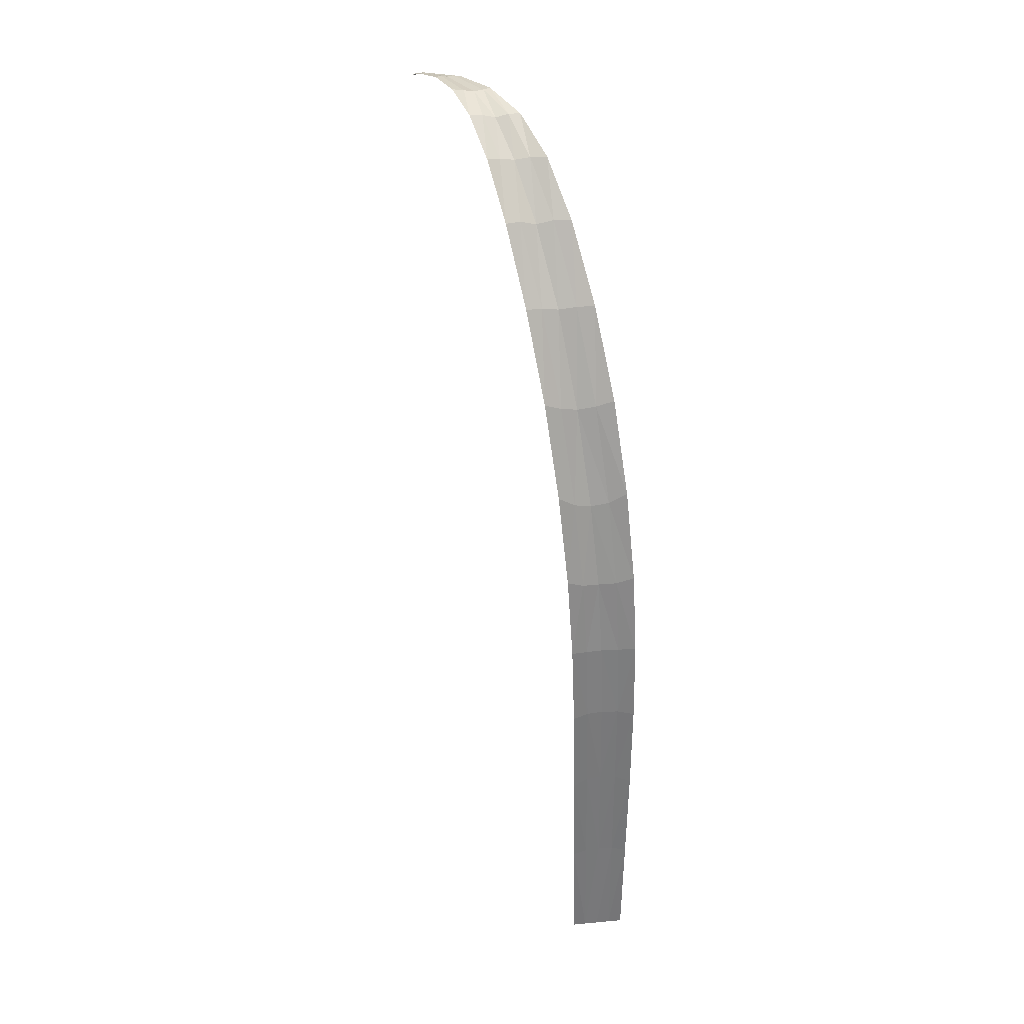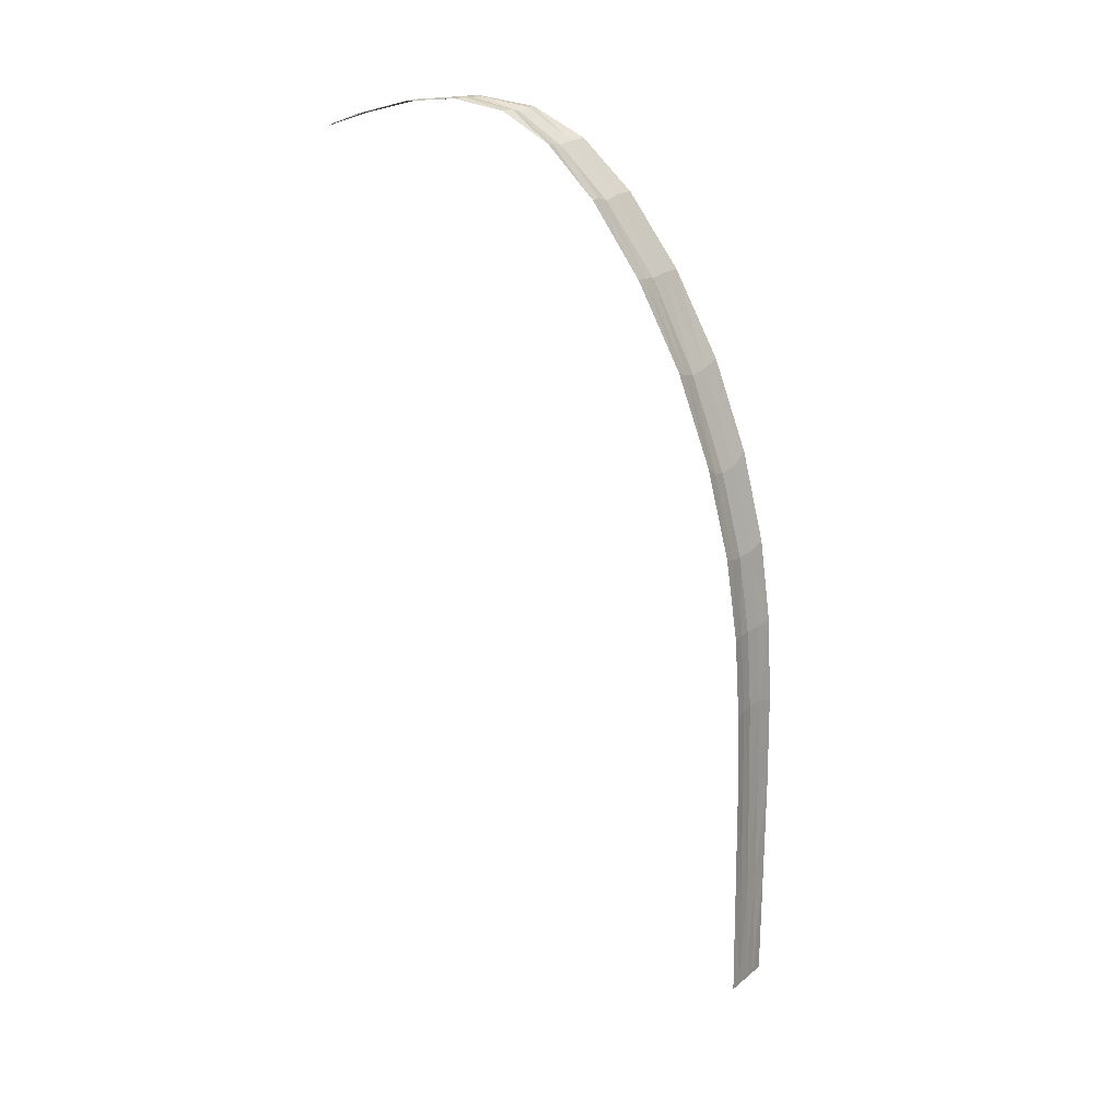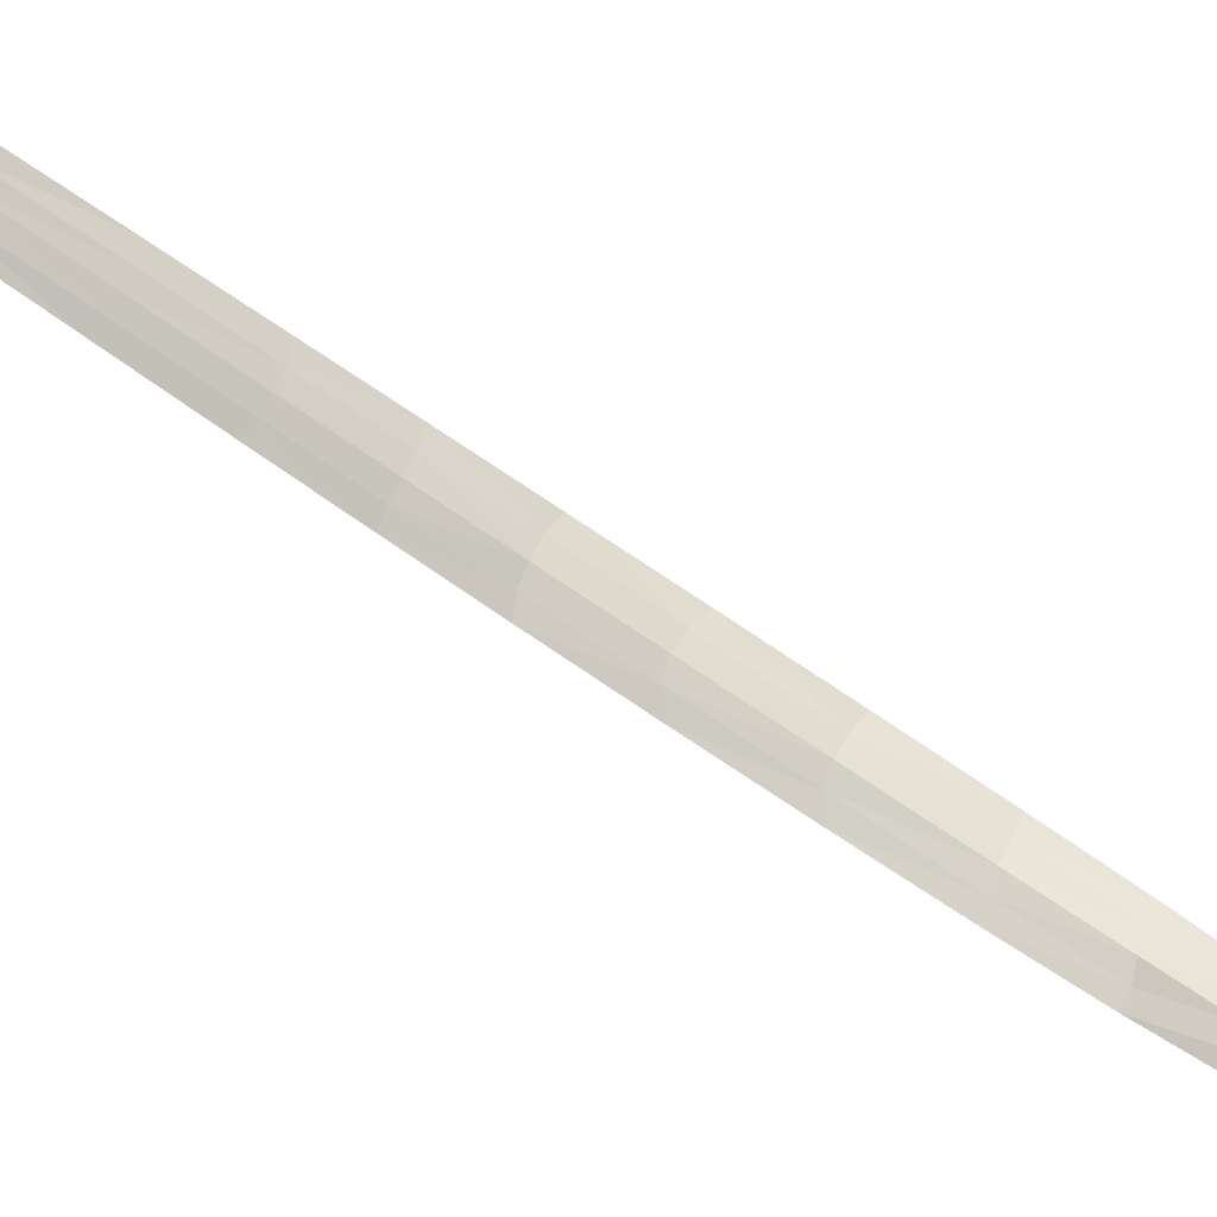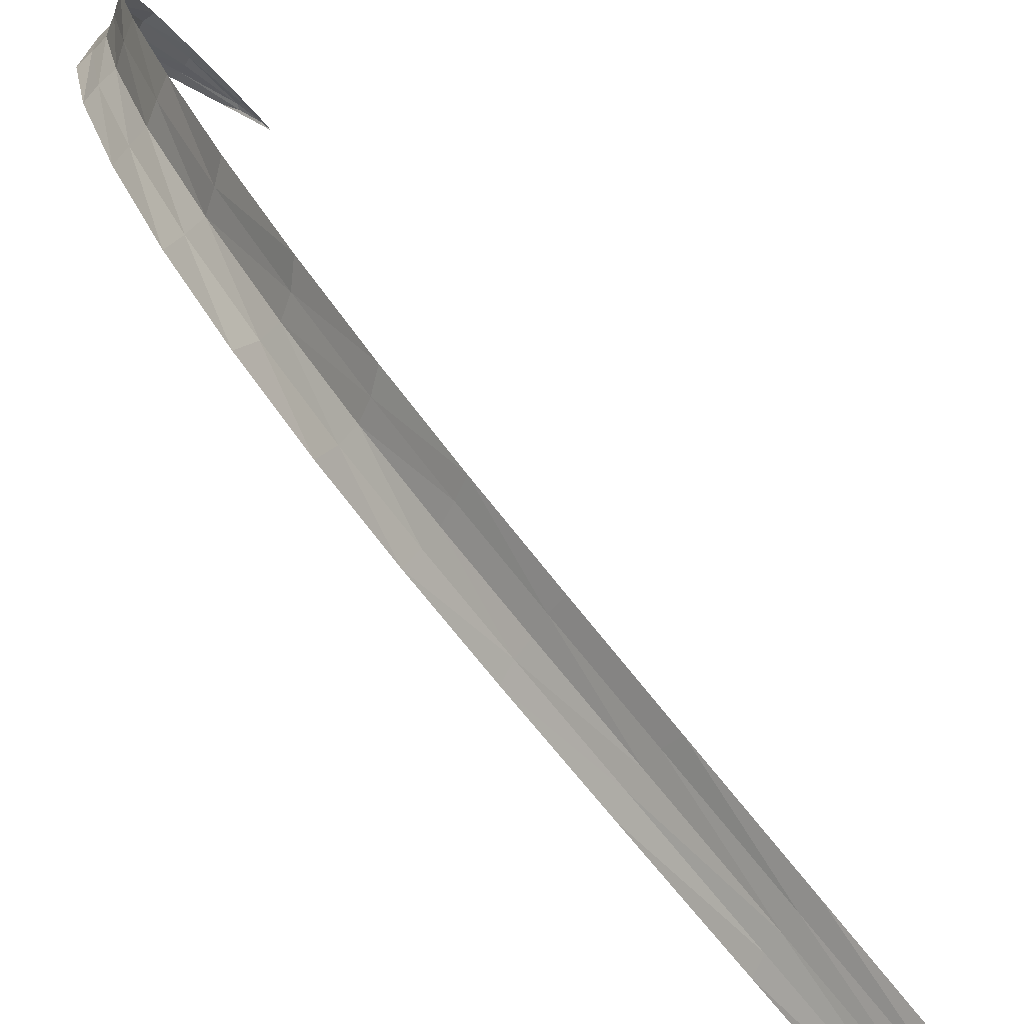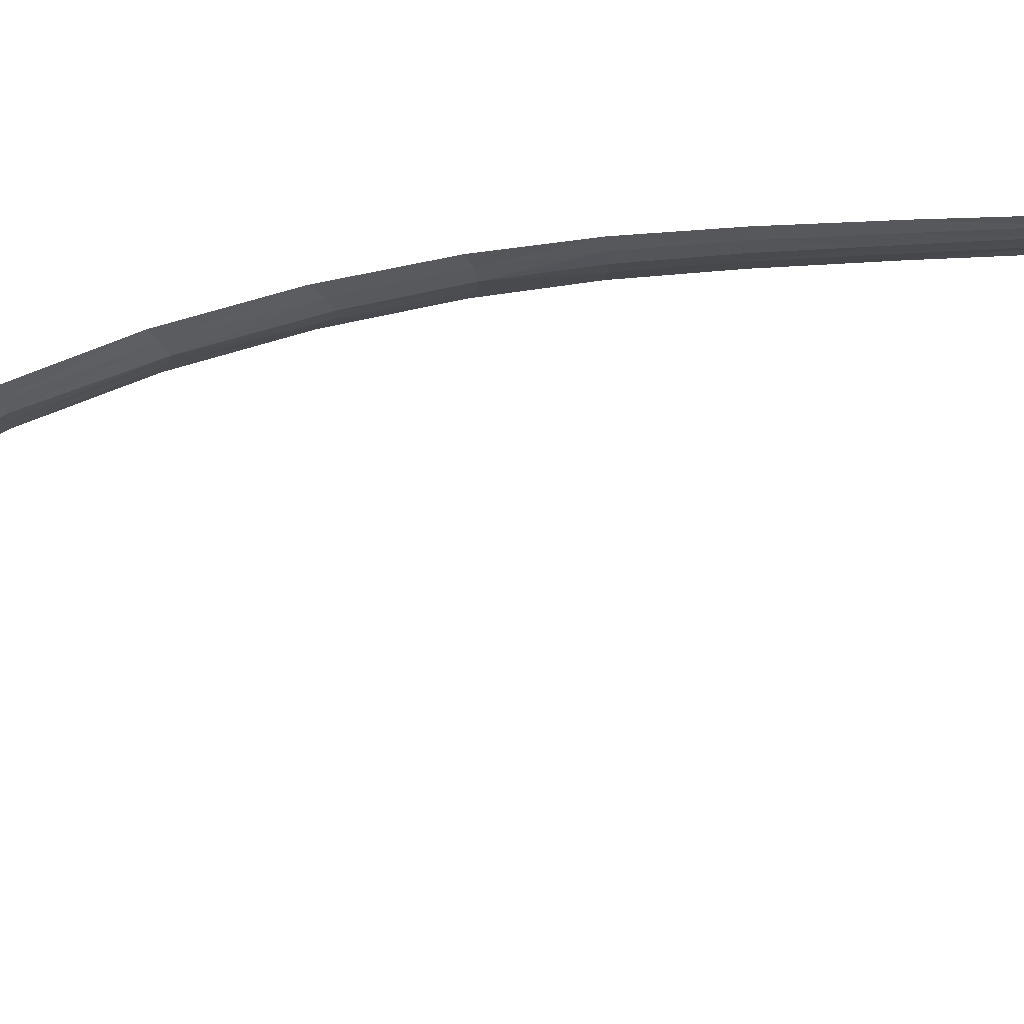
<metadata>
{"format":"obj","ext":"obj","renderer":"f3d","projection":"perspective","resolution":1024,"background":"white","views":[{"elev":33.8,"azim":-57.5,"up":"+Y"},{"elev":19.3,"azim":-105.6,"up":"+Y"},{"elev":-56.1,"azim":51.4,"up":"+Z"},{"elev":60.5,"azim":-37.0,"up":"+Z"},{"elev":-69.2,"azim":-87.8,"up":"+Z"}]}
</metadata>
<code>
o Grass_20.001
v -0.003519 0.133 -0.000367
v 0.006807 0.133 0.01316
v 0.005337 0 0.01373
v -0.004689 0 0.001637
v 0.01669 0.129 0.02741
v 0.01537 0 0.02582
v 0.008133 0.2539 0.0126
v 0.01788 0.2471 0.02884
v -0.002463 0.2552 -0.002239
v -0.01439 0.2539 -0.01455
v -0.01407 0.3585 -0.01666
v -0.001335 0.3584 -0.004249
v -0.01187 0.4504 -0.02173
v 0.001287 0.4496 -0.008935
v -0.02723 0.3547 -0.028
v -0.02556 0.4518 -0.03338
v -0.02704 0.2471 -0.0253
v 0.007119 0.539 -0.01935
v 0.01819 0.5409 -0.001741
v 0.01245 0.4504 0.007583
v 0.0296 0.5477 0.01513
v 0.023 0.4518 0.02515
v 0.02968 0.64 -0.0217
v 0.04142 0.6517 -0.004843
v 0.01802 0.636 -0.0388
v 0.03553 0.7458 -0.07005
v 0.04684 0.75 -0.05212
v 0.05843 0.7567 -0.03517
v 0.06967 0.8542 -0.09362
v 0.08058 0.8556 -0.07626
v 0.05811 0.8513 -0.1104
v 0.08378 0.9334 -0.1561
v 0.09491 0.9381 -0.1403
v 0.1046 0.9385 -0.1227
v 0.1189 0.9935 -0.1864
v 0.1271 0.9952 -0.1693
v 0.1088 0.9908 -0.2008
v 0.1308 1.025 -0.24
v 0.14 1.028 -0.2285
v 0.1498 1.028 -0.2191
v 0.1639 1.039 -0.2777
v 0.174 1.039 -0.2754
v 0.1561 1.038 -0.2851
v 0.1897 1.033 -0.3451
v 0.1946 1.034 -0.3405
v 0.1981 1.034 -0.3325
v 0.2253 1.016 -0.4031
v 0.2196 1.02 -0.3834
v 0.2214 1.018 -0.4017
v 0.2345 1.007 -0.425
v 0.2324 1.007 -0.4252
v 0.239 1.001 -0.433
v 0.2216 1.016 -0.4076
v 0.2096 1.02 -0.3954
v -0.01451 0.133 -0.01253
v -0.02585 0.129 -0.02387
v -0.01461 0 -0.01032
v -0.02453 0 -0.02228
v 0.009477 0.3585 0.01174
v 0.01972 0.3547 0.02859
v -0.006753 0.5409 -0.03182
v 0.004371 0.64 -0.05221
v -0.02013 0.5477 -0.04483
v -0.009063 0.6517 -0.06571
v 0.0214 0.75 -0.0828
v 0.04474 0.8542 -0.1237
v 0.007929 0.7567 -0.09605
v 0.03112 0.8556 -0.1359
v 0.07107 0.9381 -0.169
v 0.09728 0.9935 -0.2125
v 0.05757 0.9385 -0.1794
v 0.08433 0.9952 -0.2209
v 0.1213 1.028 -0.251
v 0.1496 1.039 -0.2948
v 0.1133 1.028 -0.2631
v 0.1463 1.039 -0.3089
v 0.1857 1.034 -0.3512
v 0.1797 1.034 -0.3546
v 0.235 1.007 -0.4221
v -0.003519 0.133 -0.000367
v 0.006807 0.133 0.01316
v 0.008133 0.2539 0.0126
v -0.002463 0.2552 -0.002239
v 0.01669 0.129 0.02741
v 0.01788 0.2471 0.02884
v 0.005337 0 0.01373
v 0.01537 0 0.02582
v -0.004689 0 0.001637
v -0.01439 0.2539 -0.01455
v -0.01407 0.3585 -0.01666
v -0.02723 0.3547 -0.028
v -0.02704 0.2471 -0.0253
v -0.01187 0.4504 -0.02173
v -0.02556 0.4518 -0.03338
v -0.001335 0.3584 -0.004249
v 0.001287 0.4496 -0.008935
v 0.007119 0.539 -0.01935
v 0.01819 0.5409 -0.001741
v 0.02968 0.64 -0.0217
v 0.01802 0.636 -0.0388
v 0.0296 0.5477 0.01513
v 0.04142 0.6517 -0.004843
v 0.01245 0.4504 0.007583
v 0.023 0.4518 0.02515
v 0.03553 0.7458 -0.07005
v 0.04684 0.75 -0.05212
v 0.06967 0.8542 -0.09362
v 0.05811 0.8513 -0.1104
v 0.05843 0.7567 -0.03517
v 0.08058 0.8556 -0.07626
v 0.08378 0.9334 -0.1561
v 0.09491 0.9381 -0.1403
v 0.1189 0.9935 -0.1864
v 0.1088 0.9908 -0.2008
v 0.1046 0.9385 -0.1227
v 0.1271 0.9952 -0.1693
v 0.1308 1.025 -0.24
v 0.14 1.028 -0.2285
v 0.1639 1.039 -0.2777
v 0.1561 1.038 -0.2851
v 0.1498 1.028 -0.2191
v 0.174 1.039 -0.2754
v 0.1897 1.033 -0.3451
v 0.1946 1.034 -0.3405
v 0.2253 1.016 -0.4031
v 0.2214 1.018 -0.4017
v 0.1981 1.034 -0.3325
v 0.2196 1.02 -0.3834
v 0.2345 1.007 -0.425
v 0.2216 1.016 -0.4076
v 0.2324 1.007 -0.4252
v 0.2096 1.02 -0.3954
v 0.239 1.001 -0.433
v -0.01451 0.133 -0.01253
v -0.01461 0 -0.01032
v -0.02585 0.129 -0.02387
v -0.02453 0 -0.02228
v 0.009477 0.3585 0.01174
v 0.01972 0.3547 0.02859
v -0.006753 0.5409 -0.03182
v -0.02013 0.5477 -0.04483
v 0.004371 0.64 -0.05221
v -0.009063 0.6517 -0.06571
v 0.0214 0.75 -0.0828
v 0.007929 0.7567 -0.09605
v 0.04474 0.8542 -0.1237
v 0.03112 0.8556 -0.1359
v 0.07107 0.9381 -0.169
v 0.05757 0.9385 -0.1794
v 0.09728 0.9935 -0.2125
v 0.08433 0.9952 -0.2209
v 0.1213 1.028 -0.251
v 0.1133 1.028 -0.2631
v 0.1496 1.039 -0.2948
v 0.1463 1.039 -0.3089
v 0.1857 1.034 -0.3512
v 0.1797 1.034 -0.3546
v 0.235 1.007 -0.4221
f 2 4 1
f 5 3 2
f 8 2 7
f 7 1 9
f 11 9 10
f 11 14 12
f 16 11 15
f 15 10 17
f 18 20 14
f 19 22 20
f 23 21 19
f 25 19 18
f 26 23 25
f 27 24 23
f 30 27 29
f 29 26 31
f 33 31 32
f 34 29 33
f 36 33 35
f 35 32 37
f 39 37 38
f 40 35 39
f 42 39 41
f 41 38 43
f 45 43 44
f 46 41 45
f 48 45 47
f 49 45 44
f 50 51 52
f 53 54 51
f 50 49 53
f 50 53 51
f 1 10 9
f 55 17 10
f 57 56 55
f 57 1 4
f 59 9 12
f 60 7 59
f 22 59 20
f 14 59 12
f 61 25 18
f 63 62 61
f 16 61 13
f 13 18 14
f 65 31 26
f 67 66 65
f 64 65 62
f 62 26 25
f 69 37 32
f 71 70 69
f 68 69 66
f 66 32 31
f 73 43 38
f 75 74 73
f 72 73 70
f 70 38 37
f 77 49 44
f 77 54 53
f 76 77 74
f 74 44 43
f 50 47 49
f 79 48 47
f 50 52 79
f 50 79 47
f 80 82 83
f 81 85 82
f 86 84 81
f 88 81 80
f 89 91 92
f 90 94 91
f 96 90 95
f 83 90 89
f 98 100 97
f 101 99 98
f 104 98 103
f 103 97 96
f 105 107 108
f 106 110 107
f 102 106 99
f 99 105 100
f 111 113 114
f 112 116 113
f 107 115 112
f 108 112 111
f 117 119 120
f 118 122 119
f 113 121 118
f 114 118 117
f 124 126 123
f 124 128 125
f 119 127 124
f 120 124 123
f 129 130 126
f 131 132 130
f 129 133 131
f 129 131 130
f 80 135 88
f 136 135 134
f 92 134 89
f 89 80 83
f 138 96 95
f 138 104 103
f 82 139 138
f 83 138 95
f 97 93 96
f 140 94 93
f 142 141 140
f 100 140 97
f 105 142 100
f 144 143 142
f 146 145 144
f 108 144 105
f 111 146 108
f 148 147 146
f 150 149 148
f 114 148 111
f 117 150 114
f 152 151 150
f 154 153 152
f 120 152 117
f 123 154 120
f 156 155 154
f 132 156 130
f 126 156 123
f 129 158 133
f 125 128 158
f 129 126 125
f 129 125 158
f 2 3 4
f 5 6 3
f 8 5 2
f 7 2 1
f 11 12 9
f 11 13 14
f 16 13 11
f 15 11 10
f 18 19 20
f 19 21 22
f 23 24 21
f 25 23 19
f 26 27 23
f 27 28 24
f 30 28 27
f 29 27 26
f 33 29 31
f 34 30 29
f 36 34 33
f 35 33 32
f 39 35 37
f 40 36 35
f 42 40 39
f 41 39 38
f 45 41 43
f 46 42 41
f 48 46 45
f 49 47 45
f 1 55 10
f 55 56 17
f 57 58 56
f 57 55 1
f 59 7 9
f 60 8 7
f 22 60 59
f 14 20 59
f 61 62 25
f 63 64 62
f 16 63 61
f 13 61 18
f 65 66 31
f 67 68 66
f 64 67 65
f 62 65 26
f 69 70 37
f 71 72 70
f 68 71 69
f 66 69 32
f 73 74 43
f 75 76 74
f 72 75 73
f 70 73 38
f 77 53 49
f 77 78 54
f 76 78 77
f 74 77 44
f 80 81 82
f 81 84 85
f 86 87 84
f 88 86 81
f 89 90 91
f 90 93 94
f 96 93 90
f 83 95 90
f 98 99 100
f 101 102 99
f 104 101 98
f 103 98 97
f 105 106 107
f 106 109 110
f 102 109 106
f 99 106 105
f 111 112 113
f 112 115 116
f 107 110 115
f 108 107 112
f 117 118 119
f 118 121 122
f 113 116 121
f 114 113 118
f 124 125 126
f 124 127 128
f 119 122 127
f 120 119 124
f 80 134 135
f 136 137 135
f 92 136 134
f 89 134 80
f 138 103 96
f 138 139 104
f 82 85 139
f 83 82 138
f 97 140 93
f 140 141 94
f 142 143 141
f 100 142 140
f 105 144 142
f 144 145 143
f 146 147 145
f 108 146 144
f 111 148 146
f 148 149 147
f 150 151 149
f 114 150 148
f 117 152 150
f 152 153 151
f 154 155 153
f 120 154 152
f 123 156 154
f 156 157 155
f 132 157 156
f 126 130 156

</code>
